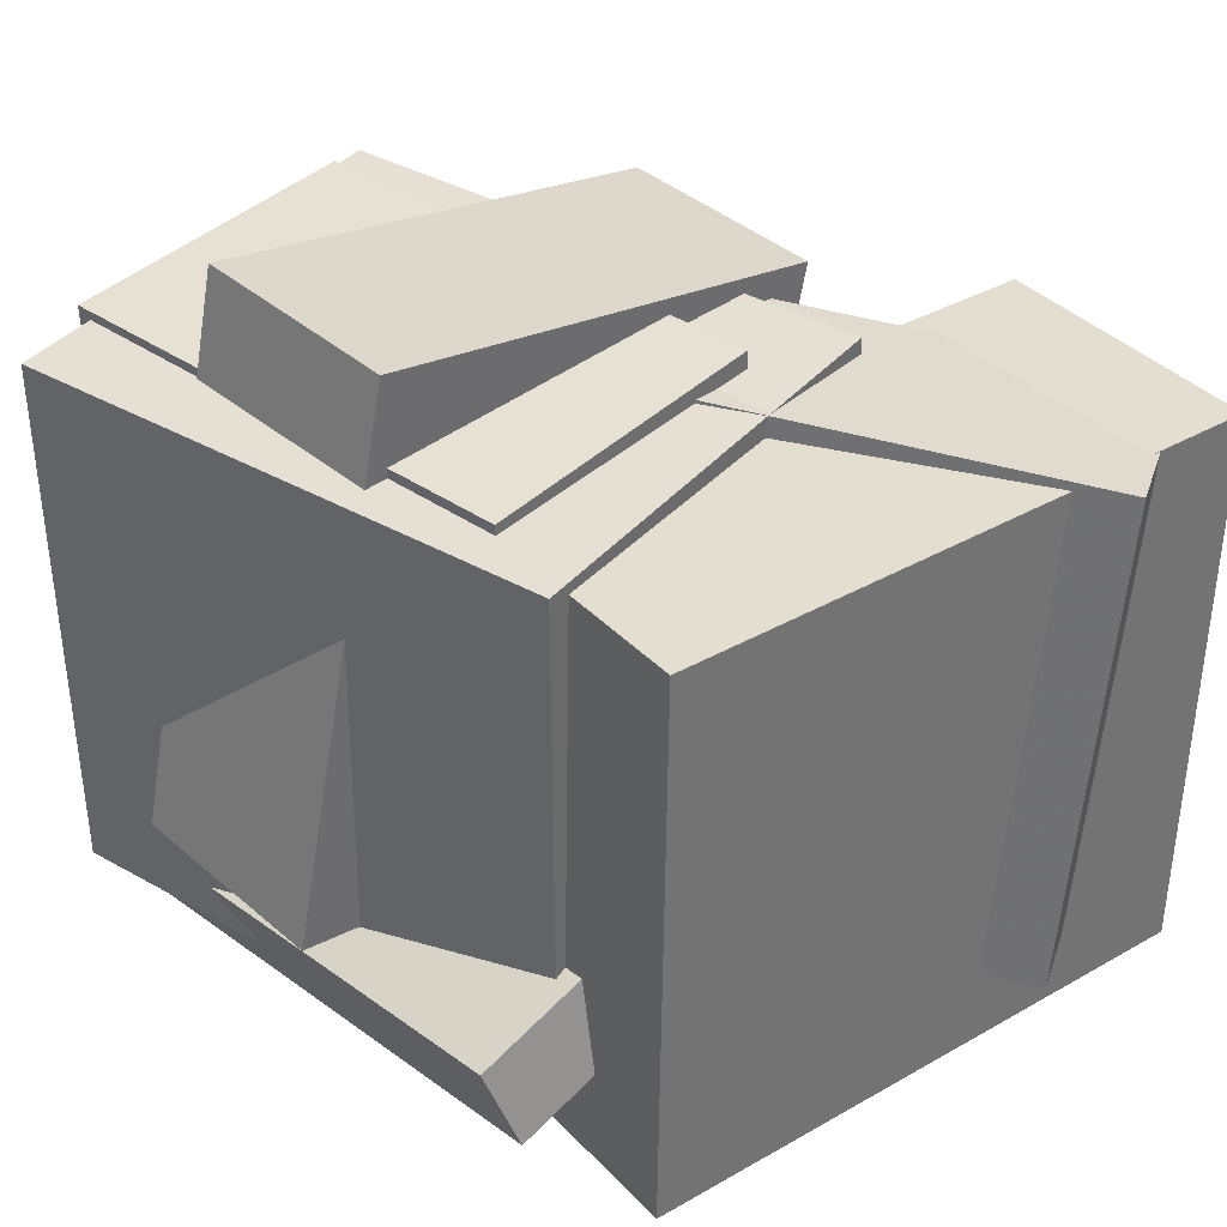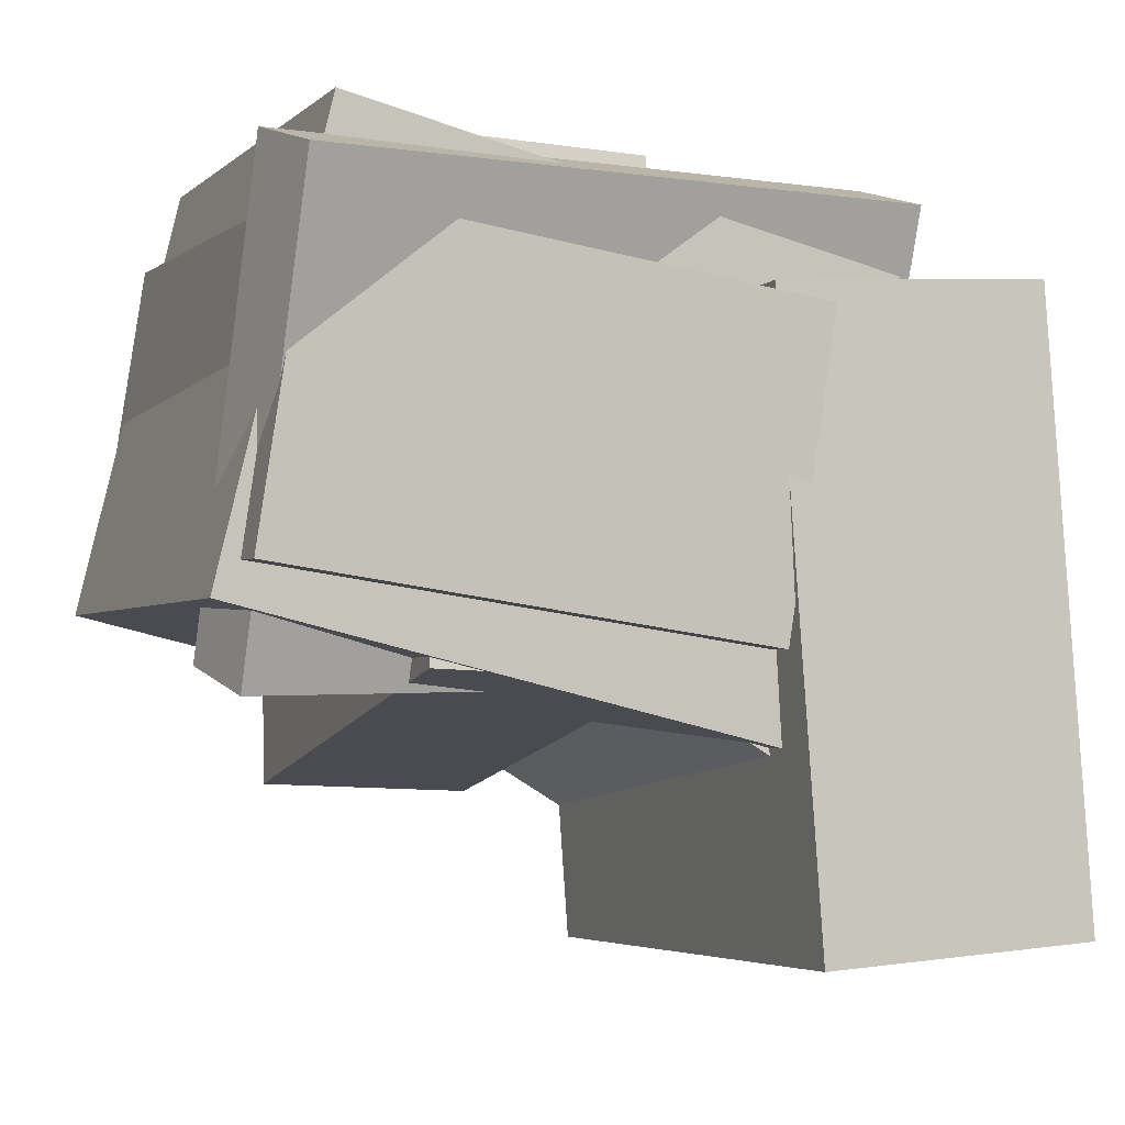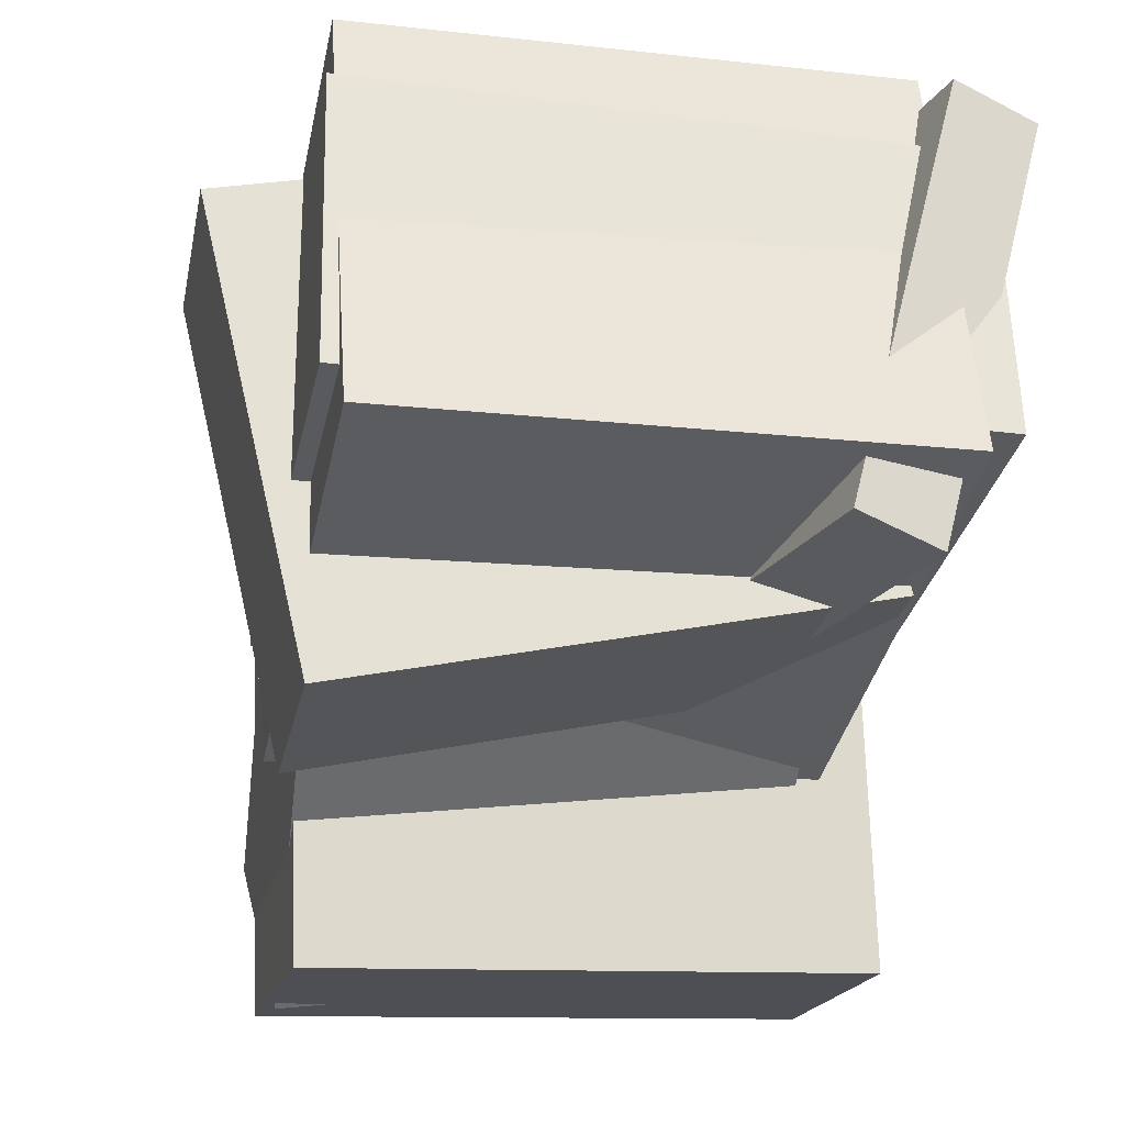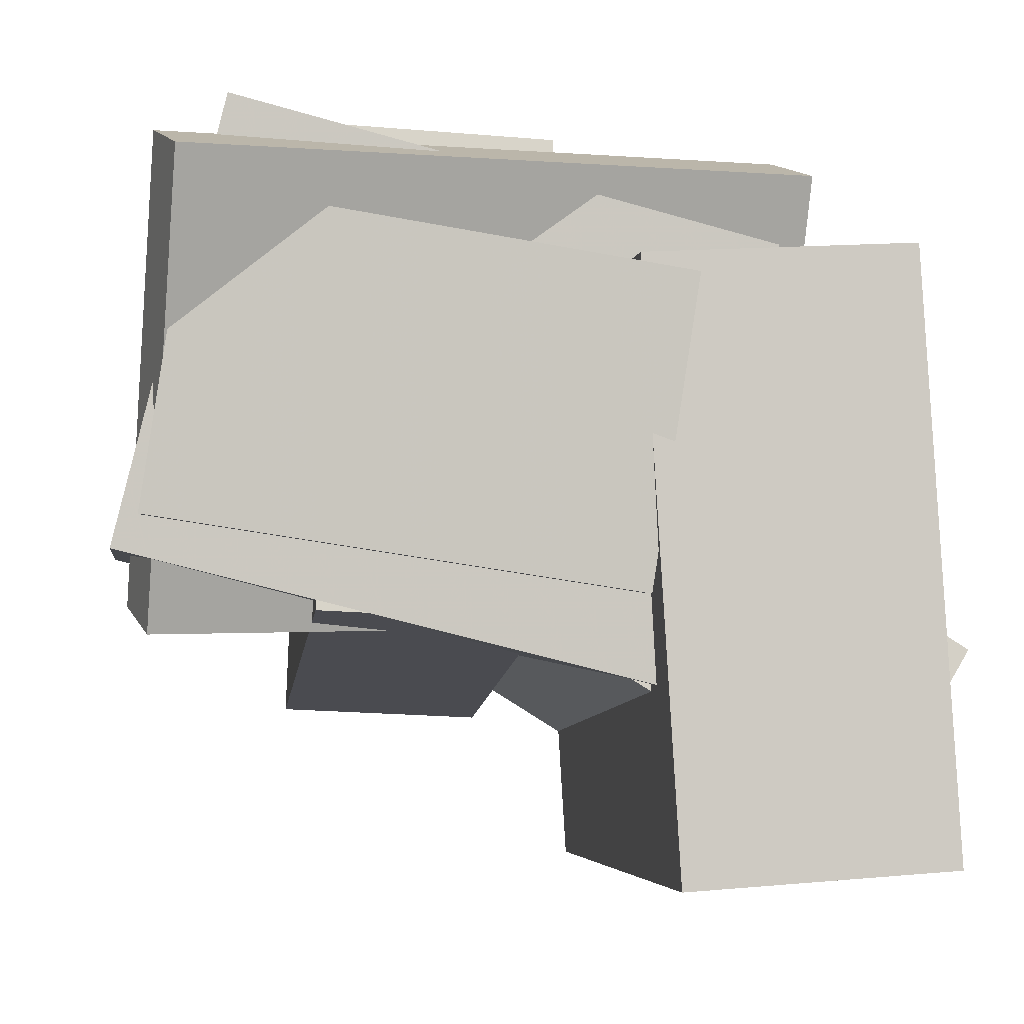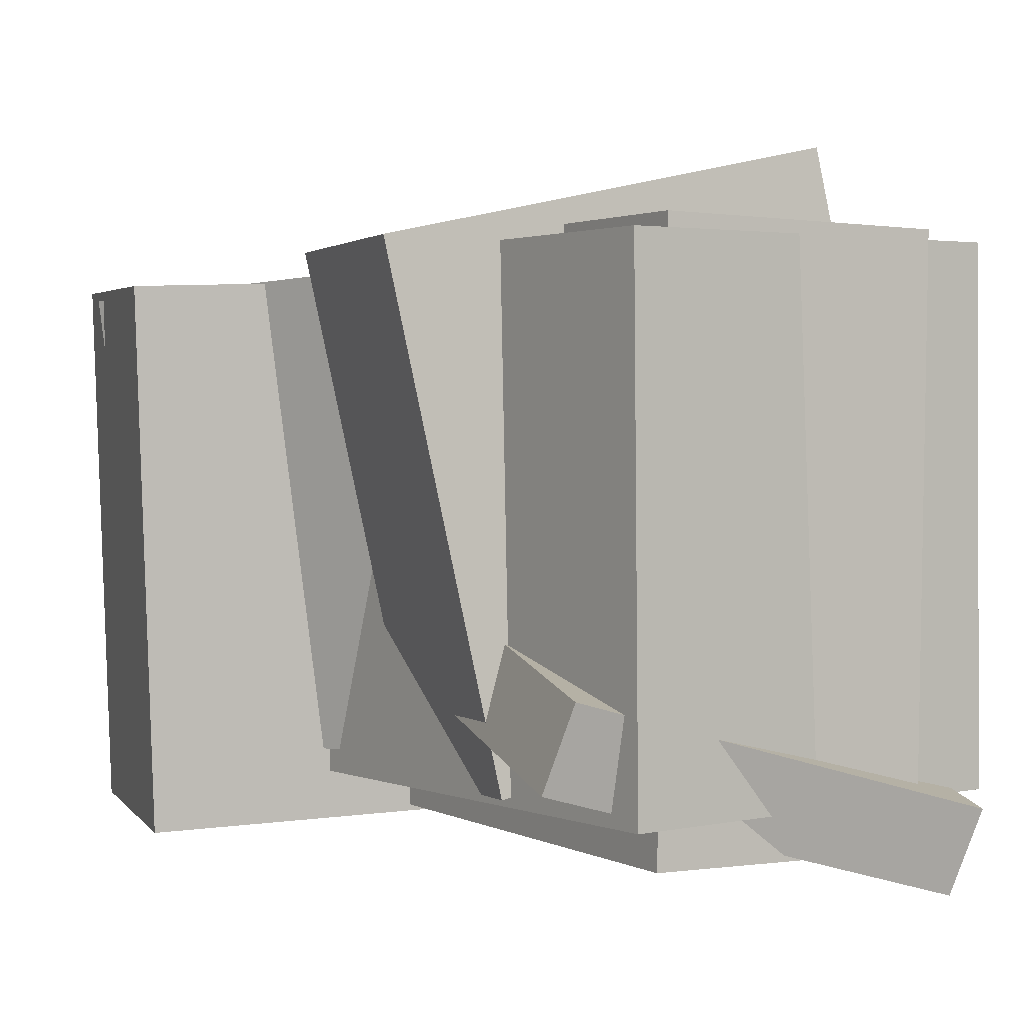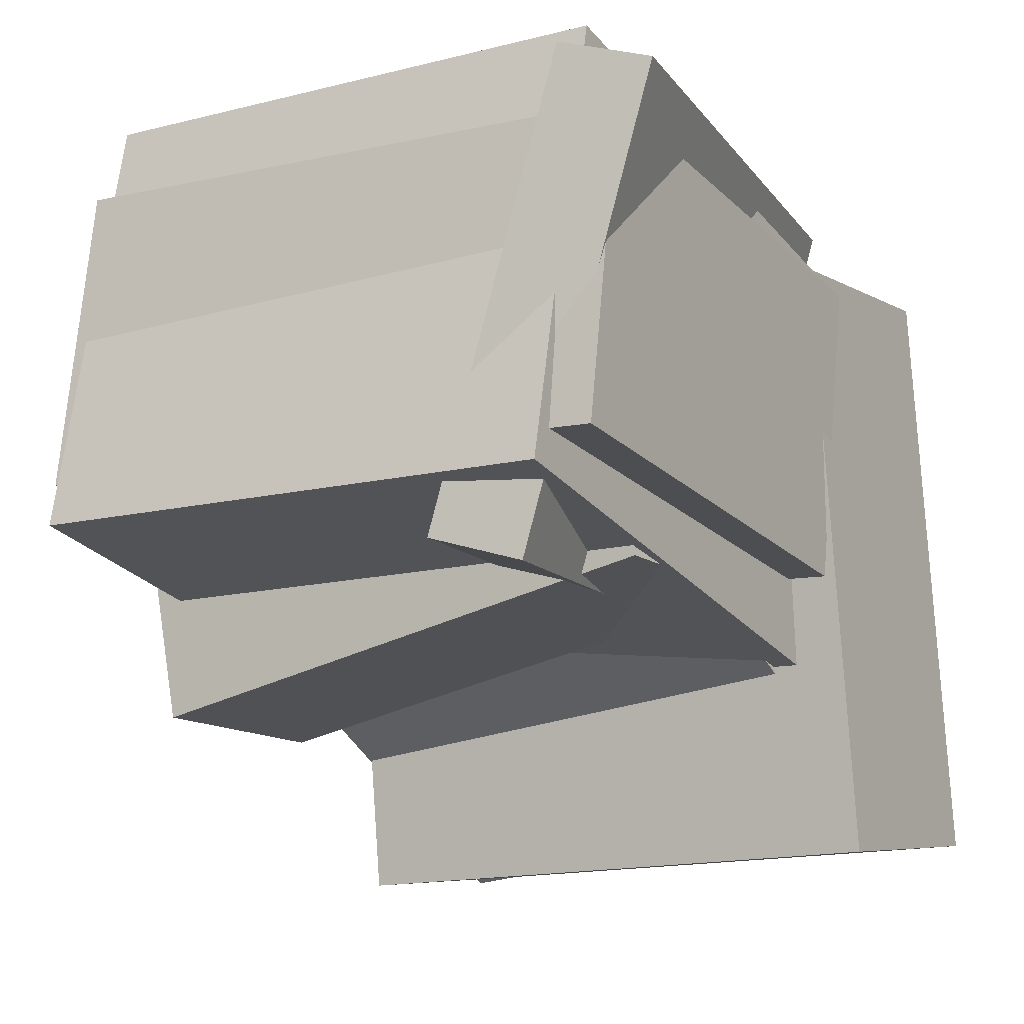
<metadata>
{"format":"obj","ext":"obj","renderer":"f3d","projection":"perspective","resolution":1024,"background":"white","views":[{"elev":39.8,"azim":49.8,"up":"+Y"},{"elev":-1.6,"azim":-20.1,"up":"+Z"},{"elev":-22.1,"azim":-101.1,"up":"+Z"},{"elev":-1.2,"azim":-7.2,"up":"+Z"},{"elev":0.5,"azim":-111.7,"up":"+Y"},{"elev":-9.8,"azim":-57.1,"up":"+Z"}]}
</metadata>
<code>
v 0.1665 -0.4243 -0.4686
v 0.1231 -0.3898 0.3074
v 0.1354 0.3208 -0.5035
v 0.09205 0.3553 0.2725
v 0.5207 -0.4086 -0.4495
v 0.4773 -0.3741 0.3265
v 0.4896 0.3364 -0.4844
v 0.4462 0.3709 0.2916
f 1.0 7.0 5.0
f 1.0 3.0 7.0
f 1.0 4.0 3.0
f 1.0 2.0 4.0
f 3.0 8.0 7.0
f 3.0 4.0 8.0
f 5.0 7.0 8.0
f 5.0 8.0 6.0
f 1.0 5.0 6.0
f 1.0 6.0 2.0
f 2.0 6.0 8.0
f 2.0 8.0 4.0
v -0.5172 -0.3594 -0.05445
v -0.3778 -0.3463 0.4993
v -0.5331 0.3539 -0.06728
v -0.3938 0.3669 0.4865
v 0.1693 -0.3471 -0.2275
v 0.3087 -0.334 0.3263
v 0.1534 0.3661 -0.2403
v 0.2927 0.3792 0.3135
f 9.0 15.0 13.0
f 9.0 11.0 15.0
f 9.0 12.0 11.0
f 9.0 10.0 12.0
f 11.0 16.0 15.0
f 11.0 12.0 16.0
f 13.0 15.0 16.0
f 13.0 16.0 14.0
f 9.0 13.0 14.0
f 9.0 14.0 10.0
f 10.0 14.0 16.0
f 10.0 16.0 12.0
v -0.2702 -0.3447 -0.1296
v -0.2384 -0.2033 0.4887
v -0.2812 0.3593 -0.29
v -0.2494 0.5007 0.3283
v 0.009729 -0.3436 -0.1443
v 0.04158 -0.2022 0.4741
v -0.001264 0.3604 -0.3047
v 0.03059 0.5018 0.3137
f 17.0 23.0 21.0
f 17.0 19.0 23.0
f 17.0 20.0 19.0
f 17.0 18.0 20.0
f 19.0 24.0 23.0
f 19.0 20.0 24.0
f 21.0 23.0 24.0
f 21.0 24.0 22.0
f 17.0 21.0 22.0
f 17.0 22.0 18.0
f 18.0 22.0 24.0
f 18.0 24.0 20.0
v -0.1208 -0.3033 -0.06247
v 0.02077 -0.2665 0.1596
v -0.1475 0.3437 -0.1525
v -0.005908 0.3804 0.06955
v 0.423 -0.3285 -0.4051
v 0.5646 -0.2918 -0.183
v 0.3964 0.3185 -0.4951
v 0.5379 0.3552 -0.273
f 25.0 31.0 29.0
f 25.0 27.0 31.0
f 25.0 28.0 27.0
f 25.0 26.0 28.0
f 27.0 32.0 31.0
f 27.0 28.0 32.0
f 29.0 31.0 32.0
f 29.0 32.0 30.0
f 25.0 29.0 30.0
f 25.0 30.0 26.0
f 26.0 30.0 32.0
f 26.0 32.0 28.0
v -0.4734 -0.3156 -0.1593
v -0.4398 -0.4717 0.4168
v -0.5004 -0.2032 -0.1273
v -0.4668 -0.3593 0.4488
v 0.3317 -0.1238 -0.1543
v 0.3652 -0.2799 0.4218
v 0.3047 -0.01139 -0.1222
v 0.3383 -0.1675 0.4539
f 33.0 39.0 37.0
f 33.0 35.0 39.0
f 33.0 36.0 35.0
f 33.0 34.0 36.0
f 35.0 40.0 39.0
f 35.0 36.0 40.0
f 37.0 39.0 40.0
f 37.0 40.0 38.0
f 33.0 37.0 38.0
f 33.0 38.0 34.0
f 34.0 38.0 40.0
f 34.0 40.0 36.0
v -0.4827 -0.4124 -0.01393
v -0.4219 -0.414 0.3793
v -0.5 0.3772 -0.008028
v -0.4392 0.3756 0.3852
v 0.1352 -0.3982 -0.1094
v 0.196 -0.3998 0.2838
v 0.1179 0.3914 -0.1035
v 0.1787 0.3898 0.2897
f 41.0 47.0 45.0
f 41.0 43.0 47.0
f 41.0 44.0 43.0
f 41.0 42.0 44.0
f 43.0 48.0 47.0
f 43.0 44.0 48.0
f 45.0 47.0 48.0
f 45.0 48.0 46.0
f 41.0 45.0 46.0
f 41.0 46.0 42.0
f 42.0 46.0 48.0
f 42.0 48.0 44.0

</code>
